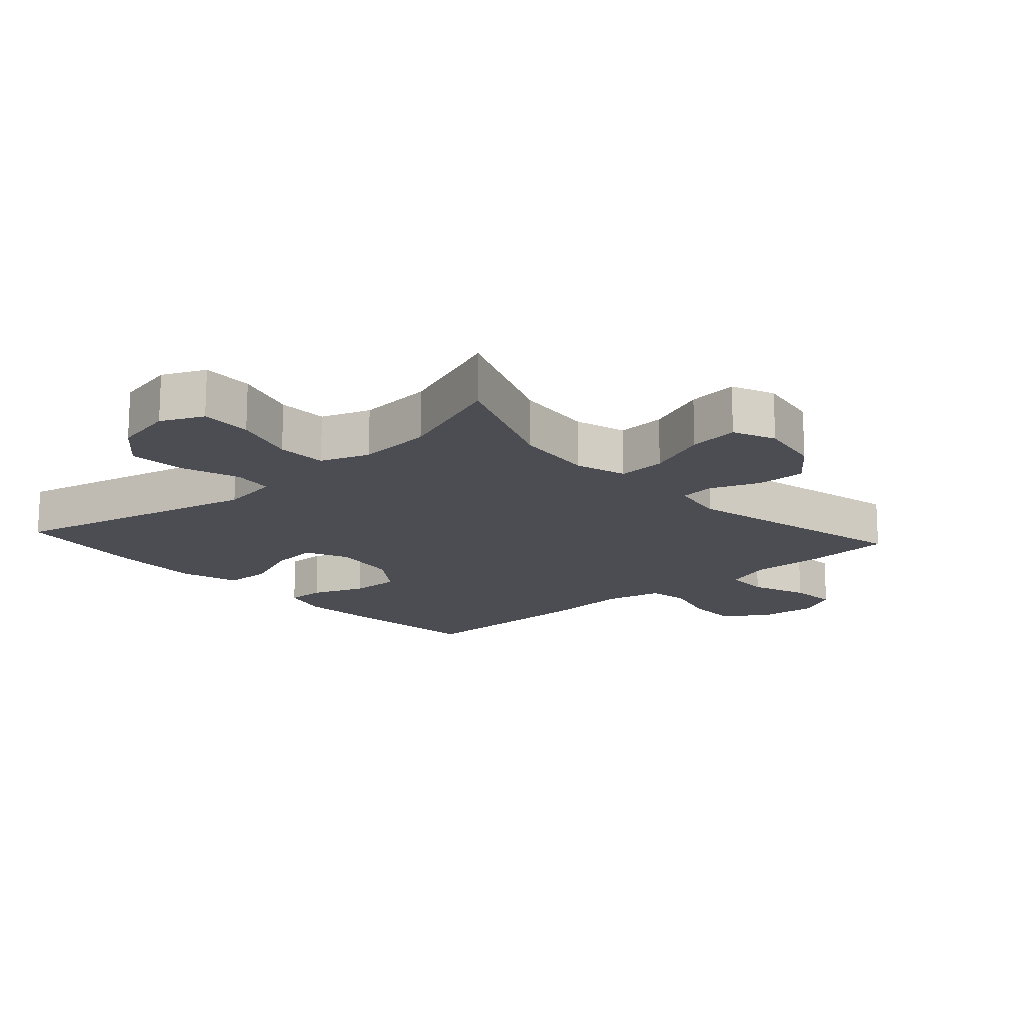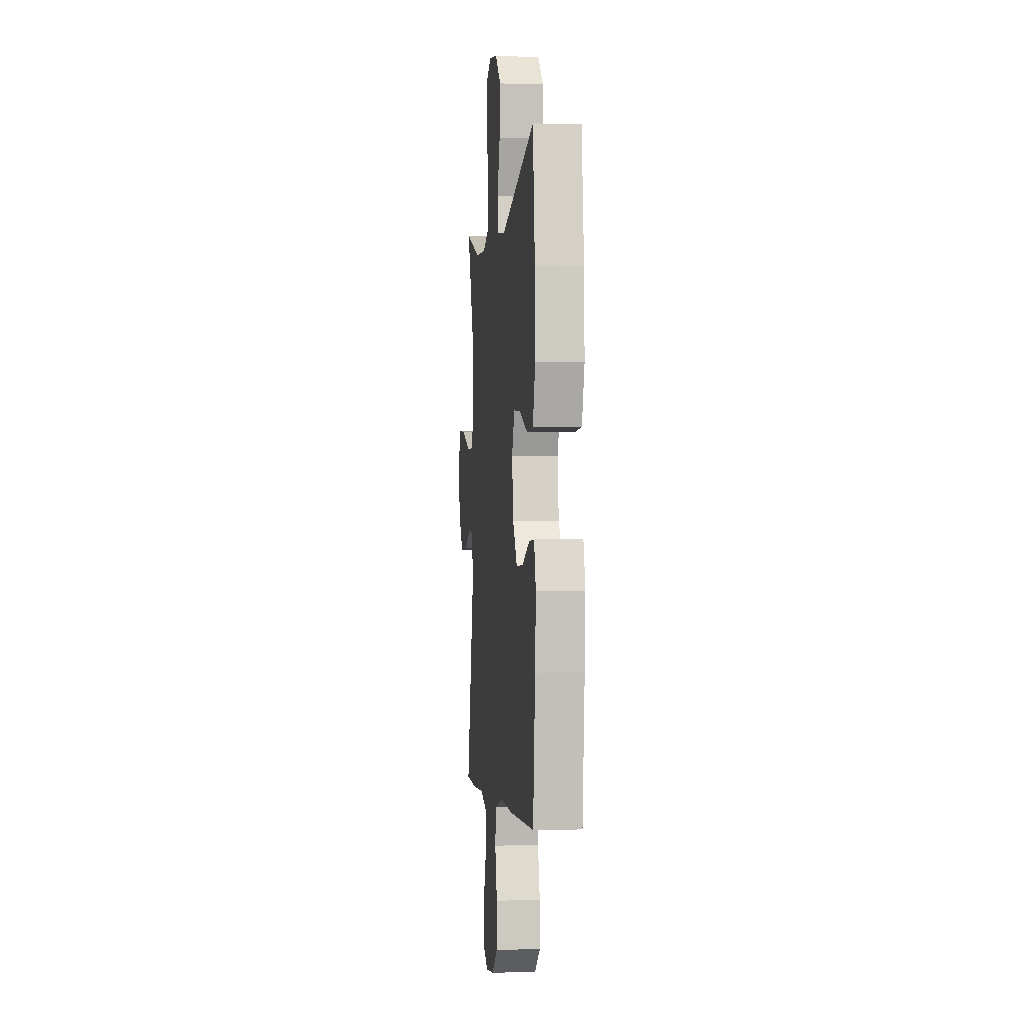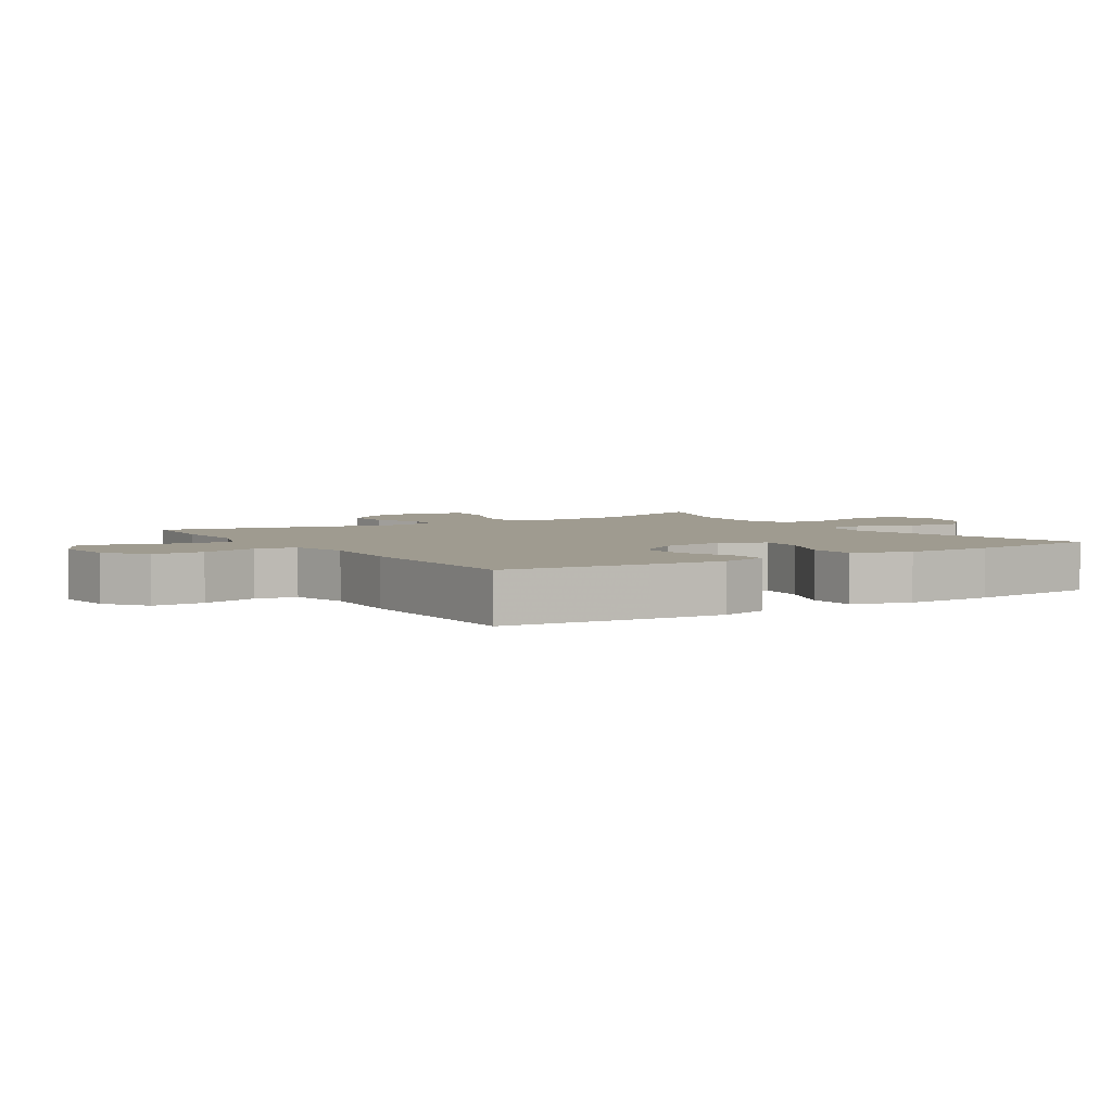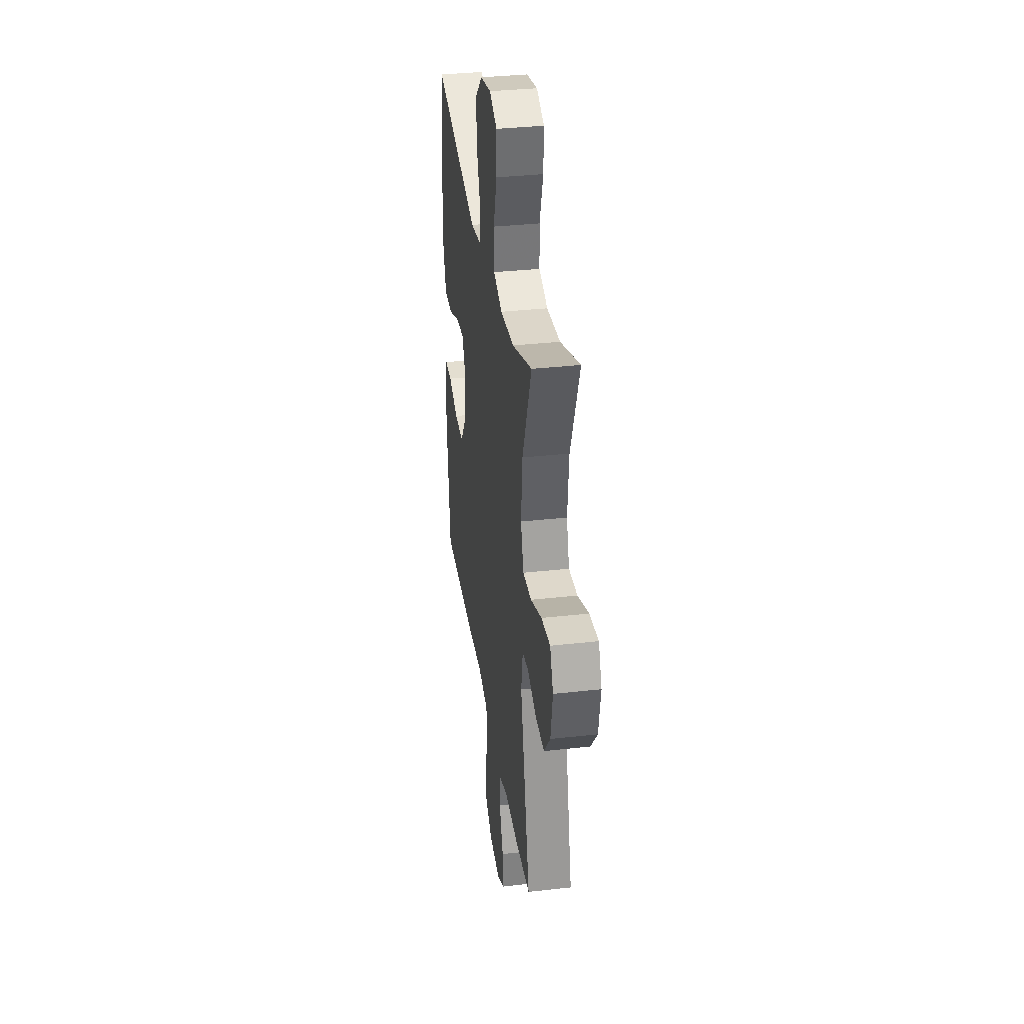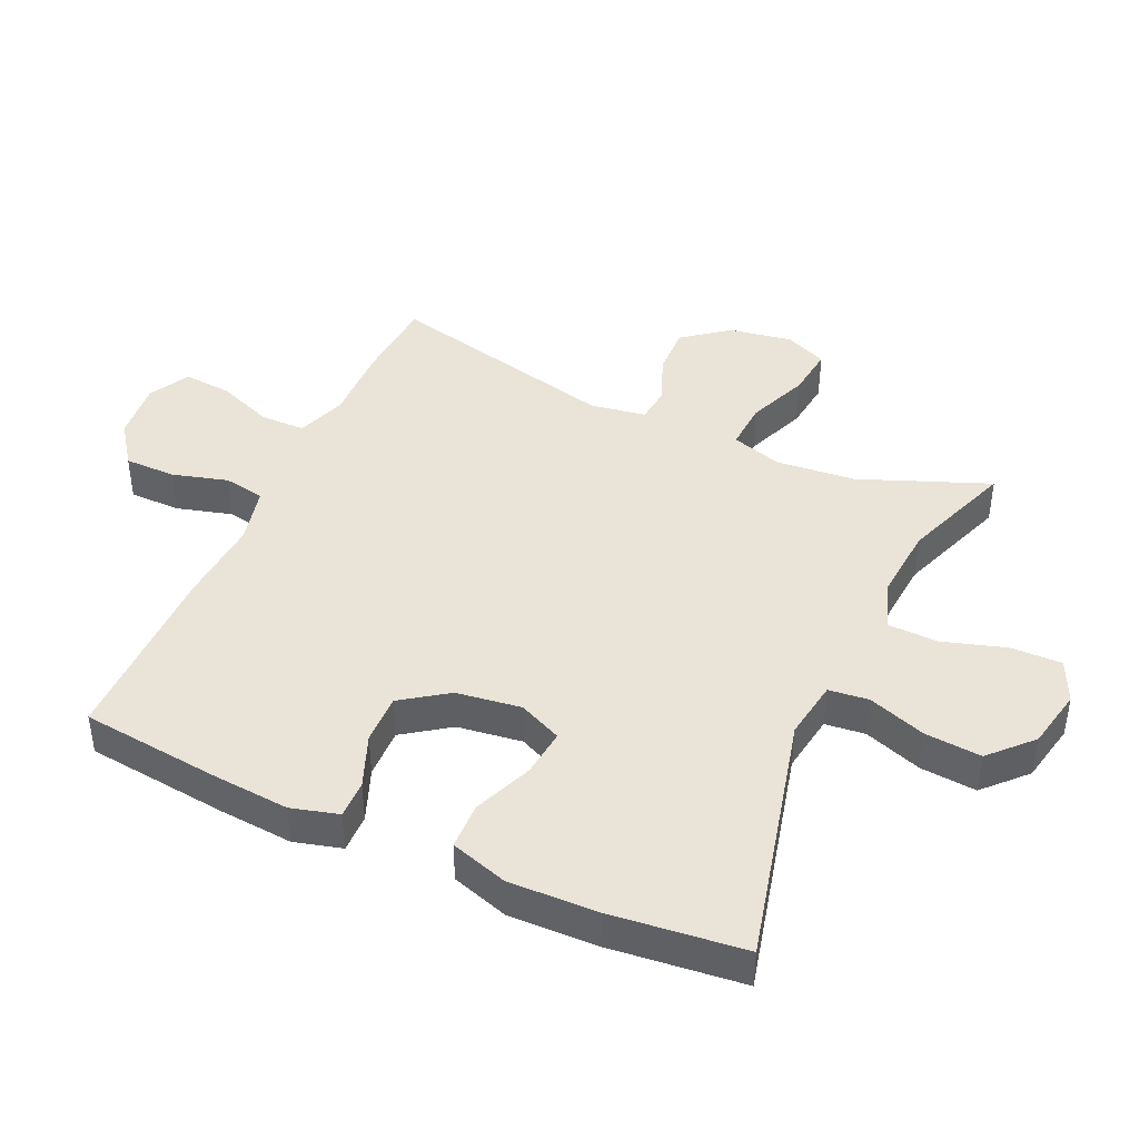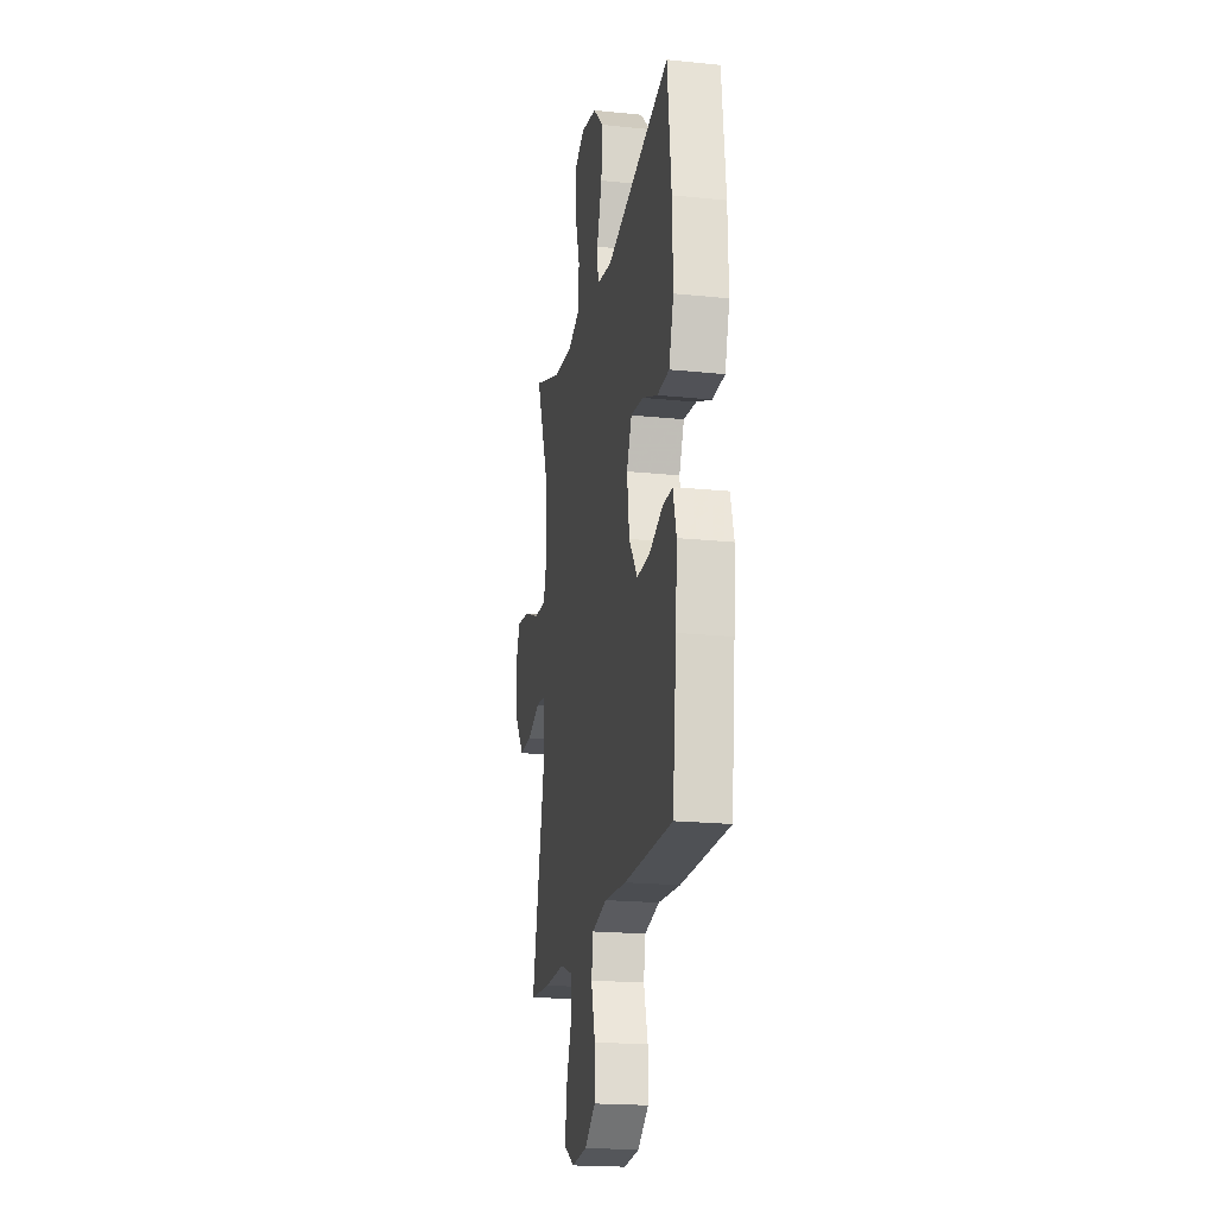
<metadata>
{"format":"obj","ext":"obj","renderer":"f3d","projection":"perspective","resolution":1024,"background":"white","views":[{"elev":-16.3,"azim":42.0,"up":"+Y"},{"elev":-2.3,"azim":-96.3,"up":"+Z"},{"elev":4.0,"azim":-122.8,"up":"+Y"},{"elev":34.8,"azim":81.4,"up":"+Z"},{"elev":43.0,"azim":-65.5,"up":"+Y"},{"elev":-19.9,"azim":-100.7,"up":"+Z"}]}
</metadata>
<code>
v -0.5 0.07 -0.5
v -0.524 0.07 -0.28
v -0.533 0.07 -0.165
v -0.513 0.07 -0.092
v -0.454 0.07 -0.093
v -0.373 0.07 -0.125
v -0.296 0.07 -0.127
v -0.246 0.07 -0.056
v -0.232 0.07 0.044
v -0.262 0.07 0.111
v -0.336 0.07 0.103
v -0.427 0.07 0.066
v -0.499 0.07 0.068
v -0.527 0.07 0.157
v -0.523 0.07 0.294
v -0.5 0.07 0.5
v -0.114 0.07 0.406
v -0.023 0.07 0.42
v -0.016 0.07 0.482
v -0.047 0.07 0.572
v -0.054 0.07 0.659
v 0.009 0.07 0.719
v 0.102 0.07 0.738
v 0.167 0.07 0.708
v 0.165 0.07 0.629
v 0.135 0.07 0.532
v 0.137 0.07 0.455
v 0.212 0.07 0.428
v 0.328 0.07 0.437
v 0.5 0.07 0.5
v 0.421 0.07 0.301
v 0.409 0.07 0.178
v 0.433 0.07 0.1
v 0.507 0.07 0.104
v 0.602 0.07 0.142
v 0.679 0.07 0.151
v 0.707 0.07 0.086
v 0.69 0.07 -0.012
v 0.636 0.07 -0.081
v 0.561 0.07 -0.079
v 0.484 0.07 -0.049
v 0.43 0.07 -0.055
v 0.416 0.07 -0.141
v 0.5 0.07 -0.5
v 0.371 0.07 -0.509
v 0.251 0.07 -0.506
v 0.175 0.07 -0.533
v 0.174 0.07 -0.602
v 0.207 0.07 -0.689
v 0.213 0.07 -0.763
v 0.151 0.07 -0.797
v 0.059 0.07 -0.788
v -0.006 0.07 -0.741
v -0.006 0.07 -0.662
v 0.018 0.07 -0.576
v 0.007 0.07 -0.513
v -0.081 0.07 -0.492
v -0.212 0.07 -0.501
v -0.5 0 -0.5
v -0.524 0 -0.28
v -0.533 0 -0.165
v -0.513 0 -0.092
v -0.454 0 -0.093
v -0.373 0 -0.125
v -0.296 0 -0.127
v -0.246 0 -0.056
v -0.232 0 0.044
v -0.262 0 0.111
v -0.336 0 0.103
v -0.427 0 0.066
v -0.499 0 0.068
v -0.527 0 0.157
v -0.523 0 0.294
v -0.5 0 0.5
v -0.114 0 0.406
v -0.023 0 0.42
v -0.016 0 0.482
v -0.047 0 0.572
v -0.054 0 0.659
v 0.009 0 0.719
v 0.102 0 0.738
v 0.167 0 0.708
v 0.165 0 0.629
v 0.135 0 0.532
v 0.137 0 0.455
v 0.212 0 0.428
v 0.328 0 0.437
v 0.5 0 0.5
v 0.421 0 0.301
v 0.409 0 0.178
v 0.433 0 0.1
v 0.507 0 0.104
v 0.602 0 0.142
v 0.679 0 0.151
v 0.707 0 0.086
v 0.69 0 -0.012
v 0.636 0 -0.081
v 0.561 0 -0.079
v 0.484 0 -0.049
v 0.43 0 -0.055
v 0.416 0 -0.141
v 0.5 0 -0.5
v 0.371 0 -0.509
v 0.251 0 -0.506
v 0.175 0 -0.533
v 0.174 0 -0.602
v 0.207 0 -0.689
v 0.213 0 -0.763
v 0.151 0 -0.797
v 0.059 0 -0.788
v -0.006 0 -0.741
v -0.006 0 -0.662
v 0.018 0 -0.576
v 0.007 0 -0.513
v -0.081 0 -0.492
v -0.212 0 -0.501
f 57 58 1 2
f 56 57 2 3
f 52 53 54 55
f 52 55 56
f 51 52 56
f 48 49 50 51
f 47 48 51 56
f 46 47 56 3
f 43 44 45 46
f 42 43 46 3
f 38 39 40 41
f 38 41 42
f 34 35 36 37
f 33 34 37 38
f 29 30 31
f 28 29 31 32
f 27 28 32 33
f 23 24 25 26
f 23 26 27
f 22 23 27
f 19 20 21 22
f 19 22 27
f 18 19 27 33
f 14 15 16 17
f 14 17 18 33
f 11 12 13 14
f 10 11 14
f 3 4 5 6
f 3 6 7
f 42 3 7
f 38 42 7 8
f 10 14 33 38
f 9 10 38
f 8 9 38
f 60 59 116 115
f 61 60 115 114
f 113 112 111 110
f 114 113 110
f 114 110 109
f 109 108 107 106
f 114 109 106 105
f 61 114 105 104
f 104 103 102 101
f 61 104 101 100
f 99 98 97 96
f 100 99 96
f 95 94 93 92
f 96 95 92 91
f 89 88 87
f 90 89 87 86
f 91 90 86 85
f 84 83 82 81
f 85 84 81
f 85 81 80
f 80 79 78 77
f 85 80 77
f 91 85 77 76
f 75 74 73 72
f 91 76 75 72
f 72 71 70 69
f 72 69 68
f 64 63 62 61
f 65 64 61
f 65 61 100
f 66 65 100 96
f 96 91 72 68
f 96 68 67
f 96 67 66
f 1 59 60 2
f 2 60 61 3
f 3 61 62 4
f 4 62 63 5
f 5 63 64 6
f 6 64 65 7
f 7 65 66 8
f 8 66 67 9
f 9 67 68 10
f 10 68 69 11
f 11 69 70 12
f 12 70 71 13
f 13 71 72 14
f 14 72 73 15
f 15 73 74 16
f 16 74 75 17
f 17 75 76 18
f 18 76 77 19
f 19 77 78 20
f 20 78 79 21
f 21 79 80 22
f 22 80 81 23
f 23 81 82 24
f 24 82 83 25
f 25 83 84 26
f 26 84 85 27
f 27 85 86 28
f 28 86 87 29
f 29 87 88 30
f 30 88 89 31
f 31 89 90 32
f 32 90 91 33
f 33 91 92 34
f 34 92 93 35
f 35 93 94 36
f 36 94 95 37
f 37 95 96 38
f 38 96 97 39
f 39 97 98 40
f 40 98 99 41
f 41 99 100 42
f 42 100 101 43
f 43 101 102 44
f 44 102 103 45
f 45 103 104 46
f 46 104 105 47
f 47 105 106 48
f 48 106 107 49
f 49 107 108 50
f 50 108 109 51
f 51 109 110 52
f 52 110 111 53
f 53 111 112 54
f 54 112 113 55
f 55 113 114 56
f 56 114 115 57
f 57 115 116 58
f 58 116 59 1

</code>
